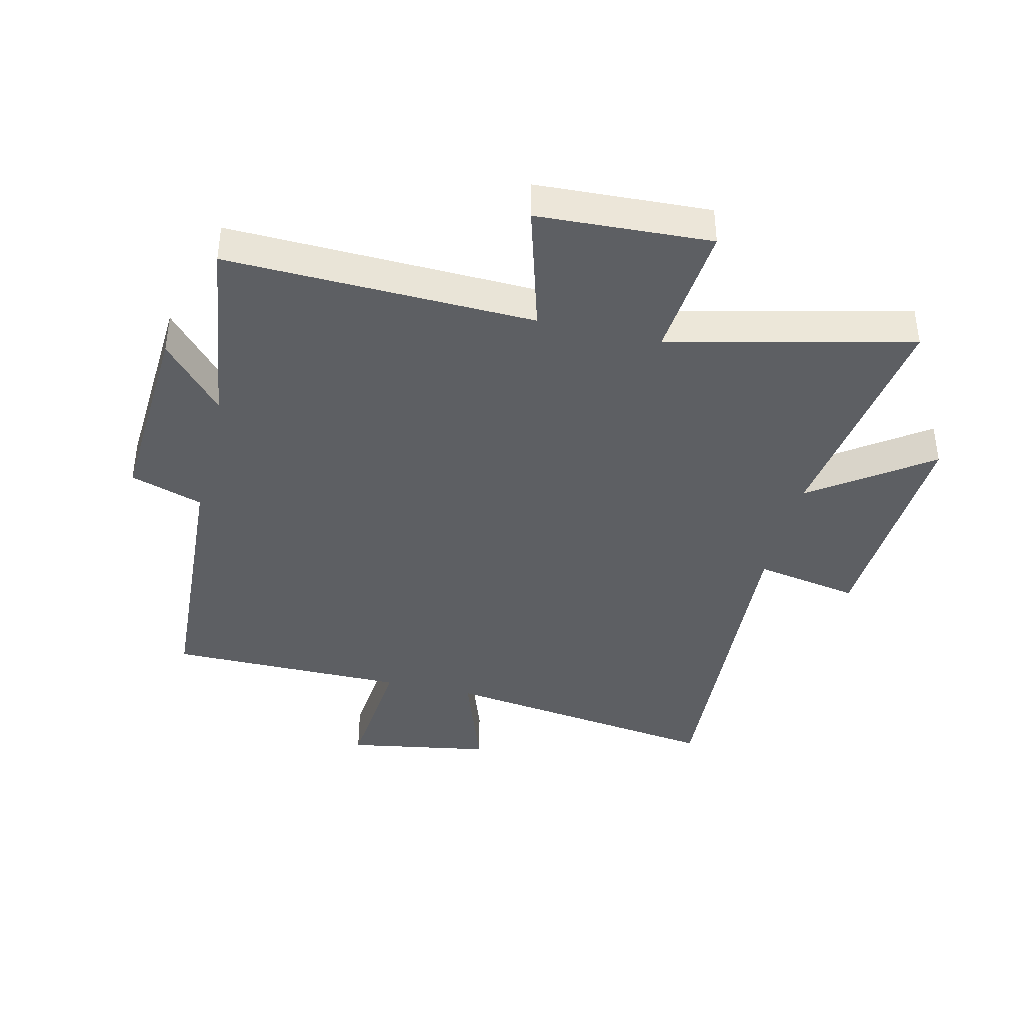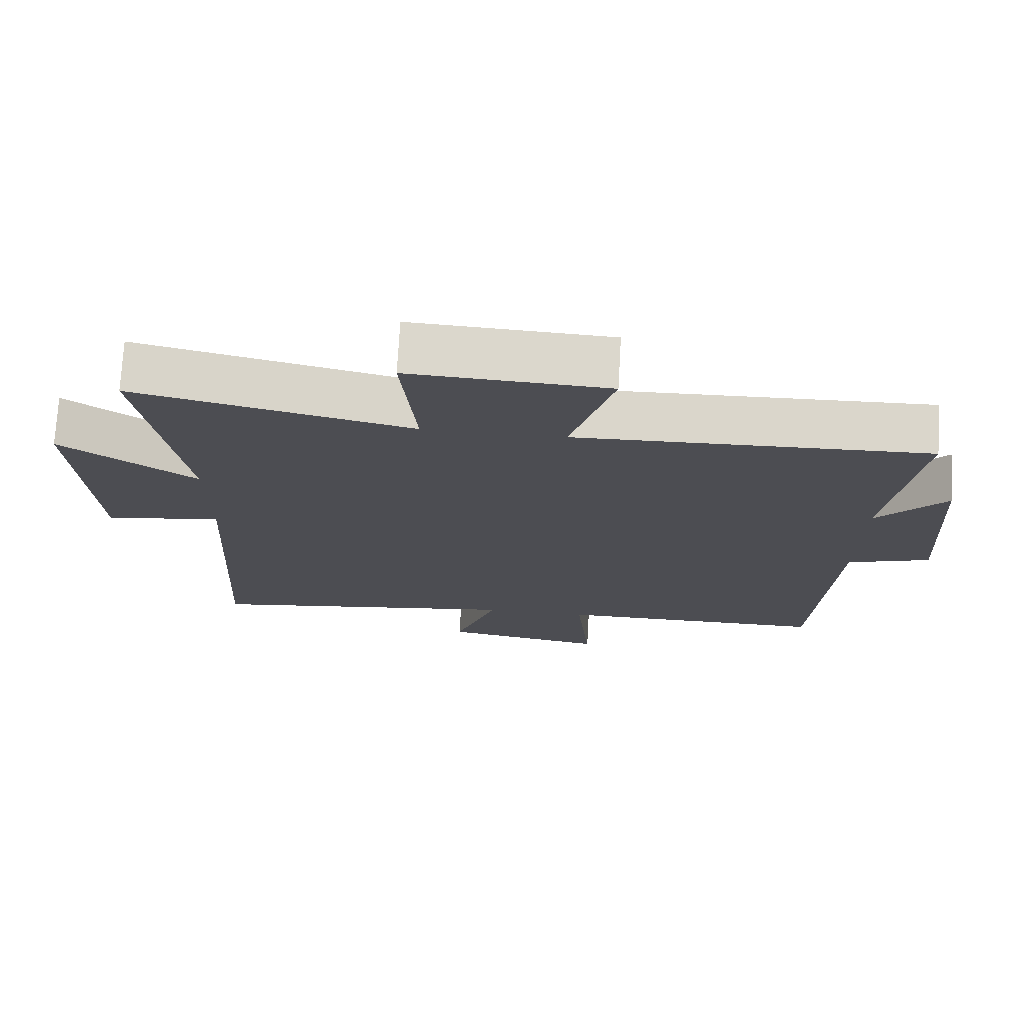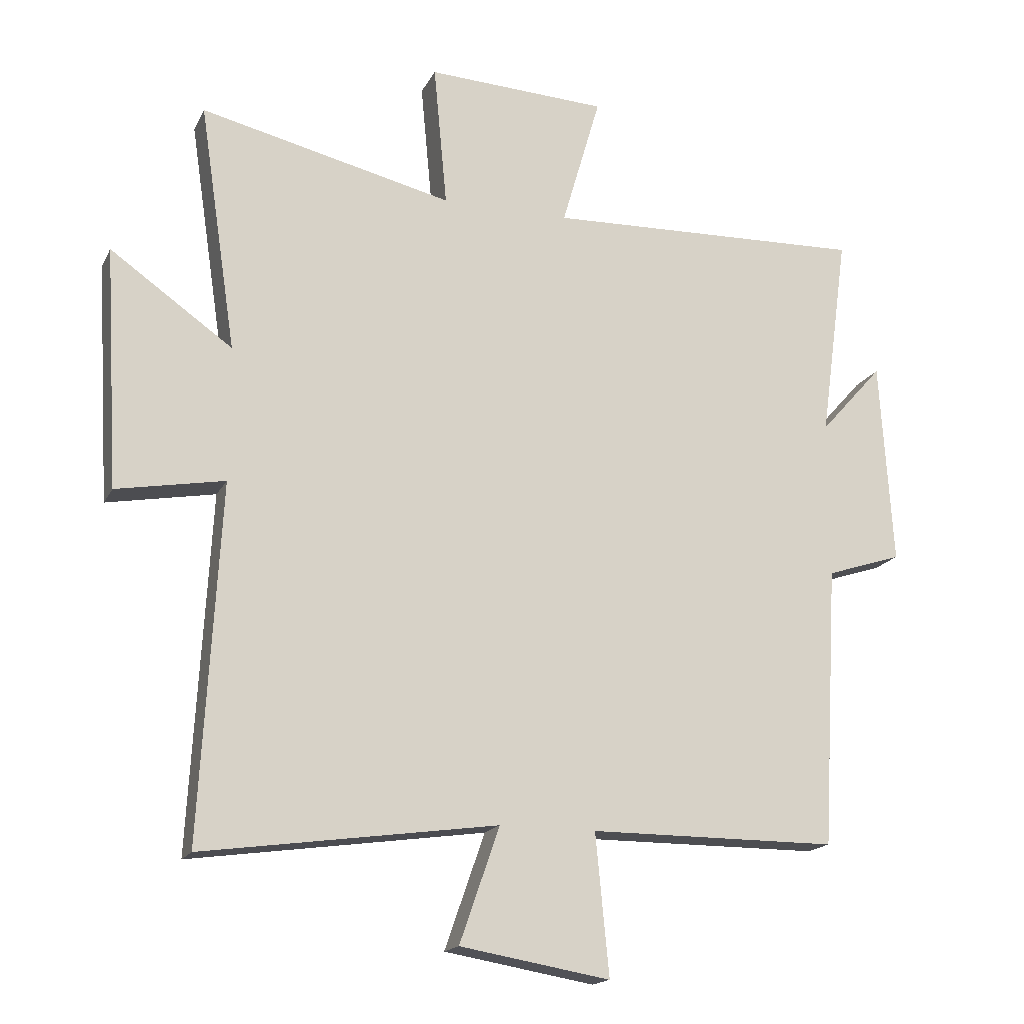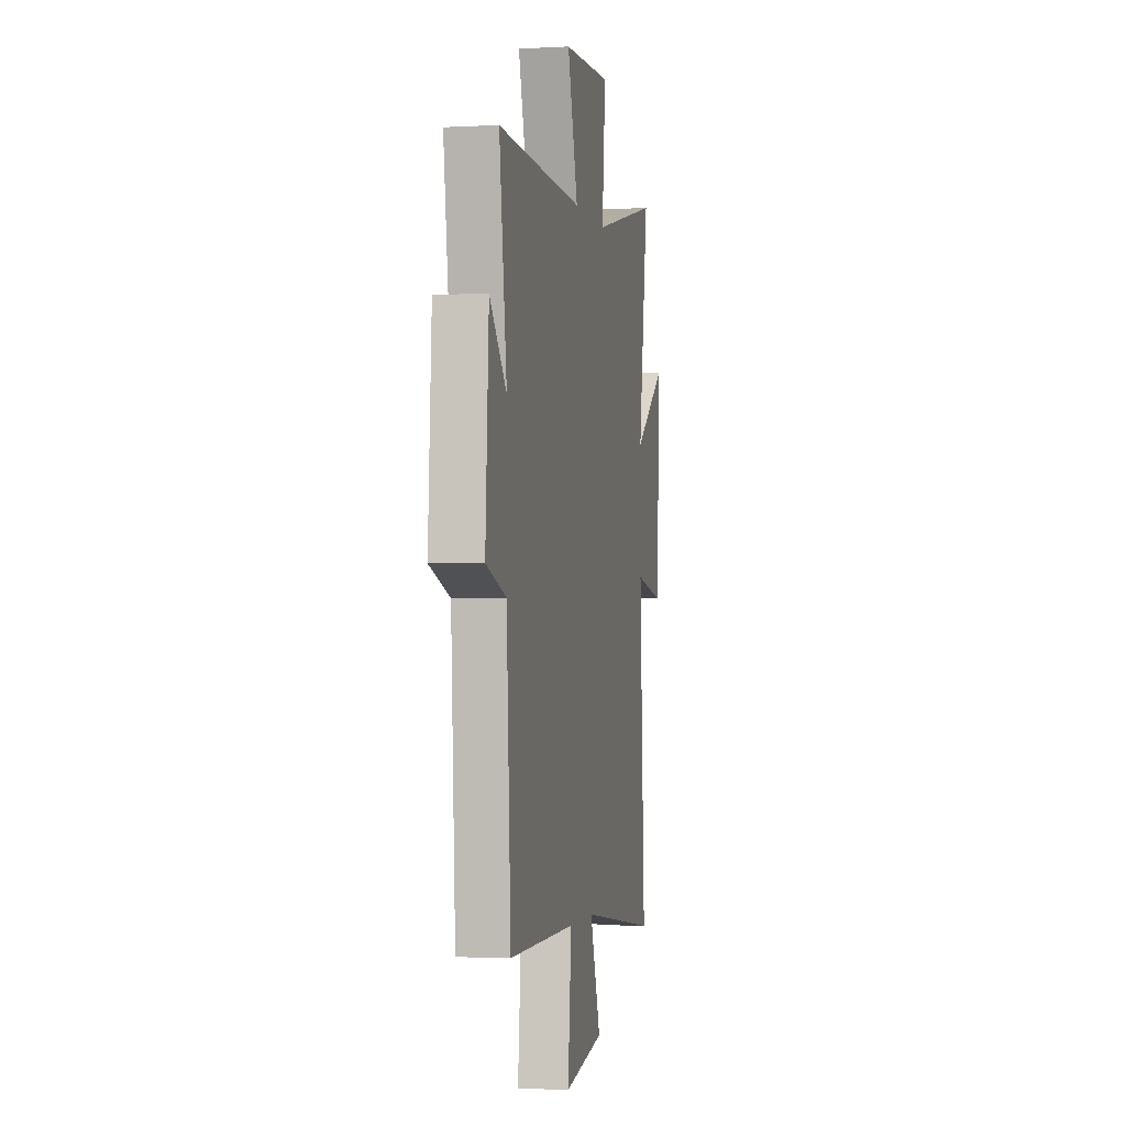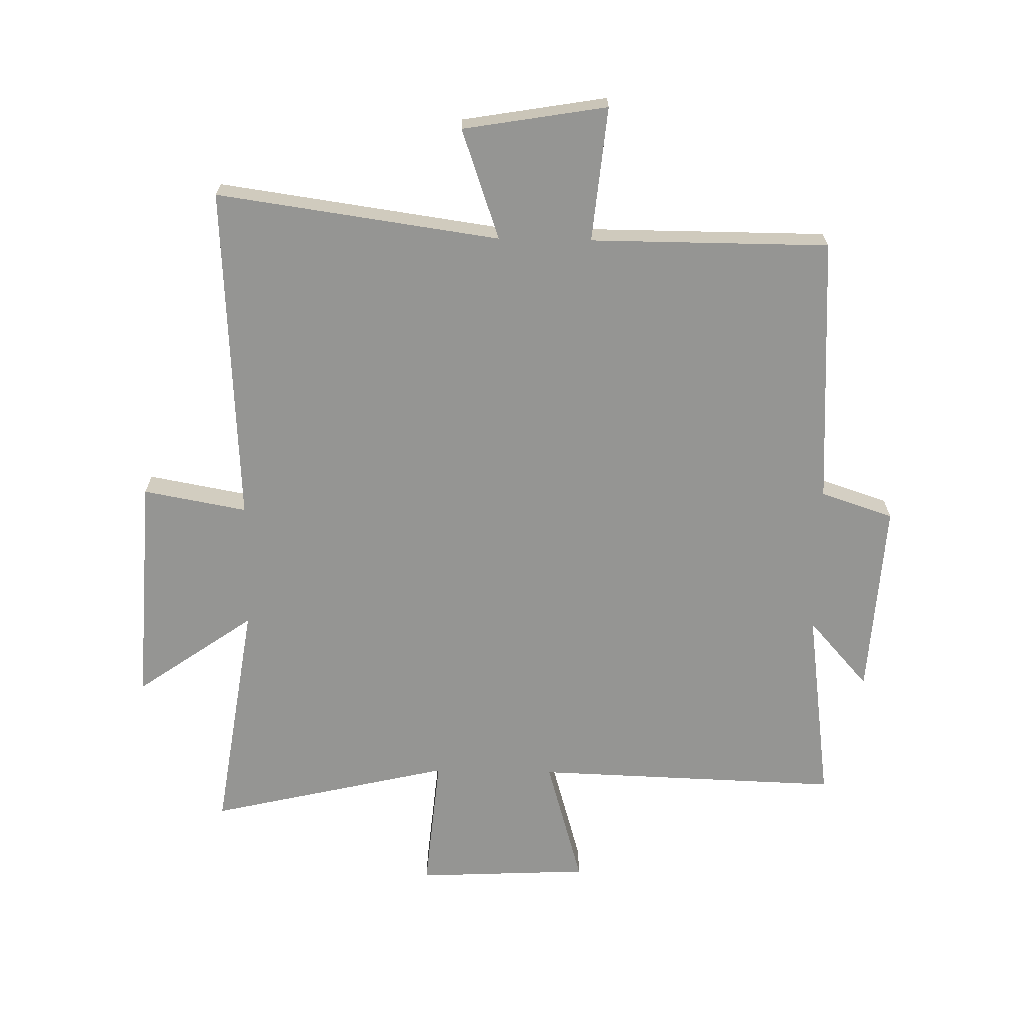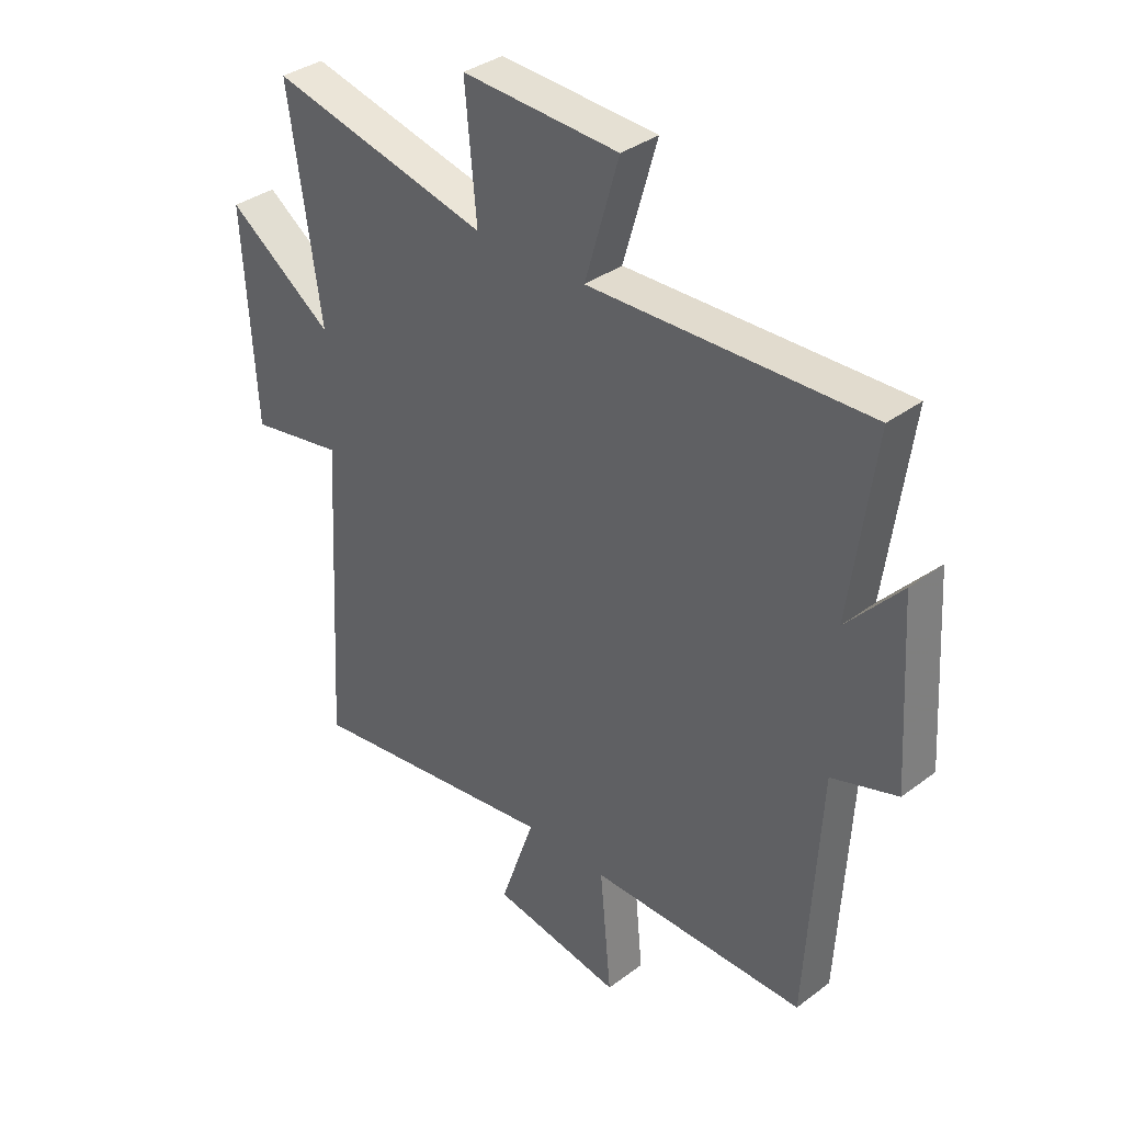
<metadata>
{"format":"obj","ext":"obj","renderer":"f3d","projection":"perspective","resolution":1024,"background":"white","views":[{"elev":-40.3,"azim":-13.3,"up":"+Y"},{"elev":73.7,"azim":-176.7,"up":"+Z"},{"elev":-17.2,"azim":160.5,"up":"+Z"},{"elev":-1.7,"azim":-78.9,"up":"+Z"},{"elev":-67.3,"azim":178.9,"up":"+Y"},{"elev":35.6,"azim":-134.6,"up":"+Z"}]}
</metadata>
<code>
v 0.531 0.07 -0.565
v 0.068 0.07 -0.5
v 0.131 0.07 -0.681
v -0.105 0.07 -0.721
v -0.084 0.07 -0.5
v -0.475 0.07 -0.499
v -0.5 0.07 -0.057
v -0.619 0.07 -0.018
v -0.599 0.07 0.304
v -0.5 0.07 0.193
v -0.544 0.07 0.516
v -0.041 0.07 0.5
v -0.102 0.07 0.71
v 0.182 0.07 0.724
v 0.161 0.07 0.5
v 0.558 0.07 0.593
v 0.5 0.07 0.204
v 0.692 0.07 0.339
v 0.67 0.07 -0.039
v 0.5 0.07 -0.008
v 0.531 0 -0.565
v 0.068 0 -0.5
v 0.131 0 -0.681
v -0.105 0 -0.721
v -0.084 0 -0.5
v -0.475 0 -0.499
v -0.5 0 -0.057
v -0.619 0 -0.018
v -0.599 0 0.304
v -0.5 0 0.193
v -0.544 0 0.516
v -0.041 0 0.5
v -0.102 0 0.71
v 0.182 0 0.724
v 0.161 0 0.5
v 0.558 0 0.593
v 0.5 0 0.204
v 0.692 0 0.339
v 0.67 0 -0.039
v 0.5 0 -0.008
f 17 18 19 20
f 15 16 17
f 15 17 20
f 12 13 14 15
f 12 15 20 1
f 10 11 12 1
f 7 8 9 10
f 5 6 7 10
f 2 3 4 5
f 2 5 10
f 1 2 10
f 40 39 38 37
f 37 36 35
f 40 37 35
f 35 34 33 32
f 21 40 35 32
f 21 32 31 30
f 30 29 28 27
f 30 27 26 25
f 25 24 23 22
f 30 25 22
f 30 22 21
f 1 21 22 2
f 2 22 23 3
f 3 23 24 4
f 4 24 25 5
f 5 25 26 6
f 6 26 27 7
f 7 27 28 8
f 8 28 29 9
f 9 29 30 10
f 10 30 31 11
f 11 31 32 12
f 12 32 33 13
f 13 33 34 14
f 14 34 35 15
f 15 35 36 16
f 16 36 37 17
f 17 37 38 18
f 18 38 39 19
f 19 39 40 20
f 20 40 21 1

</code>
